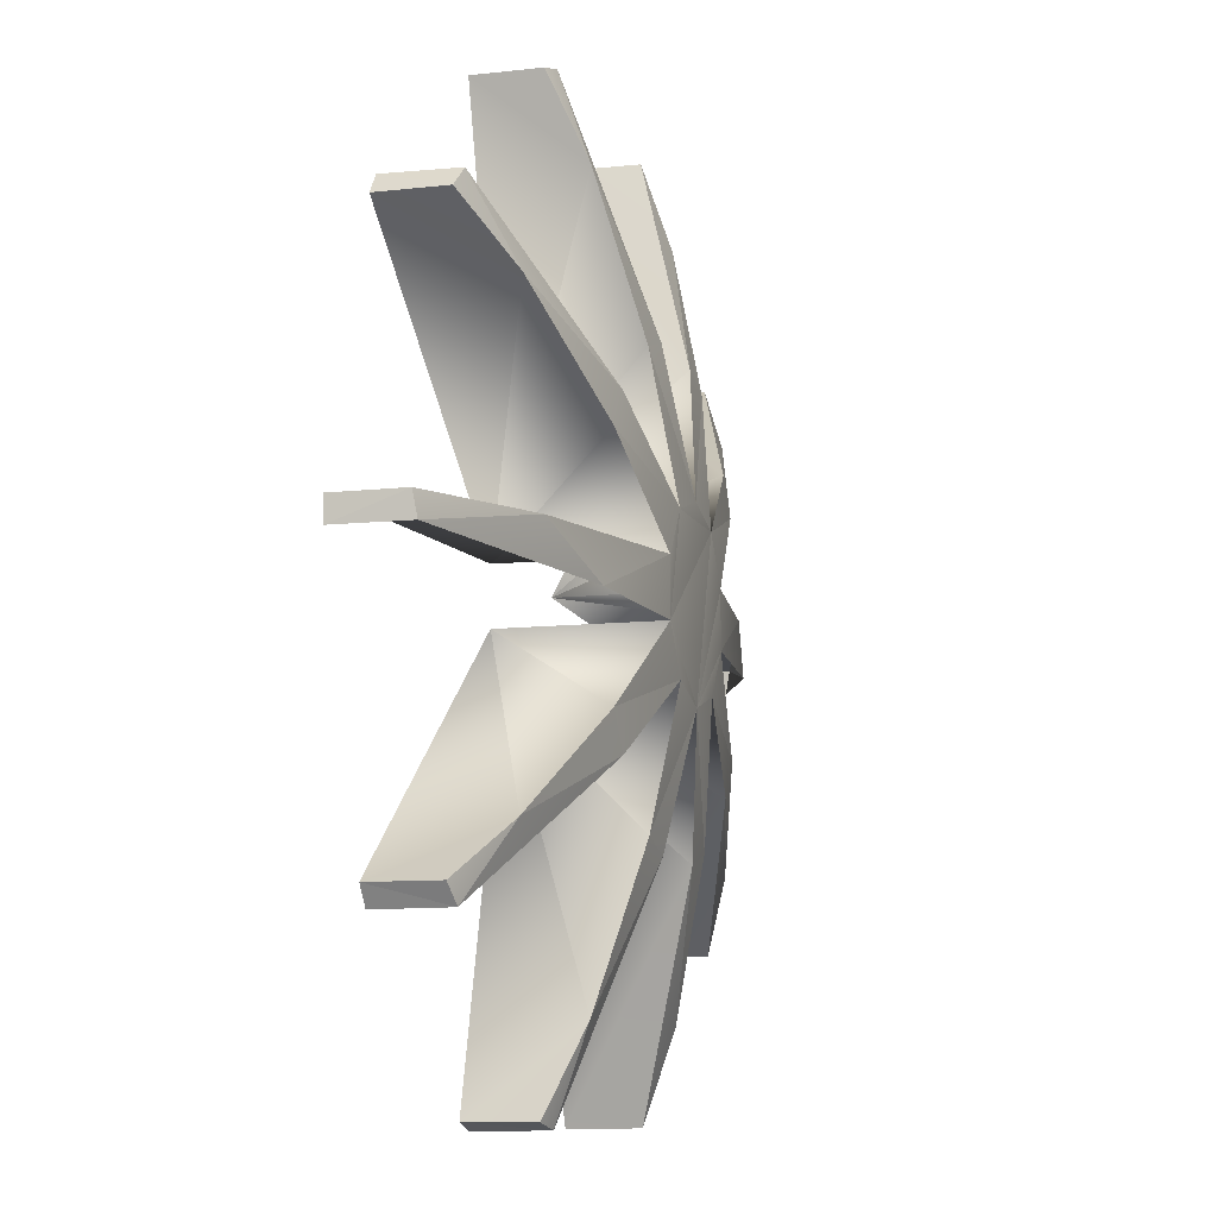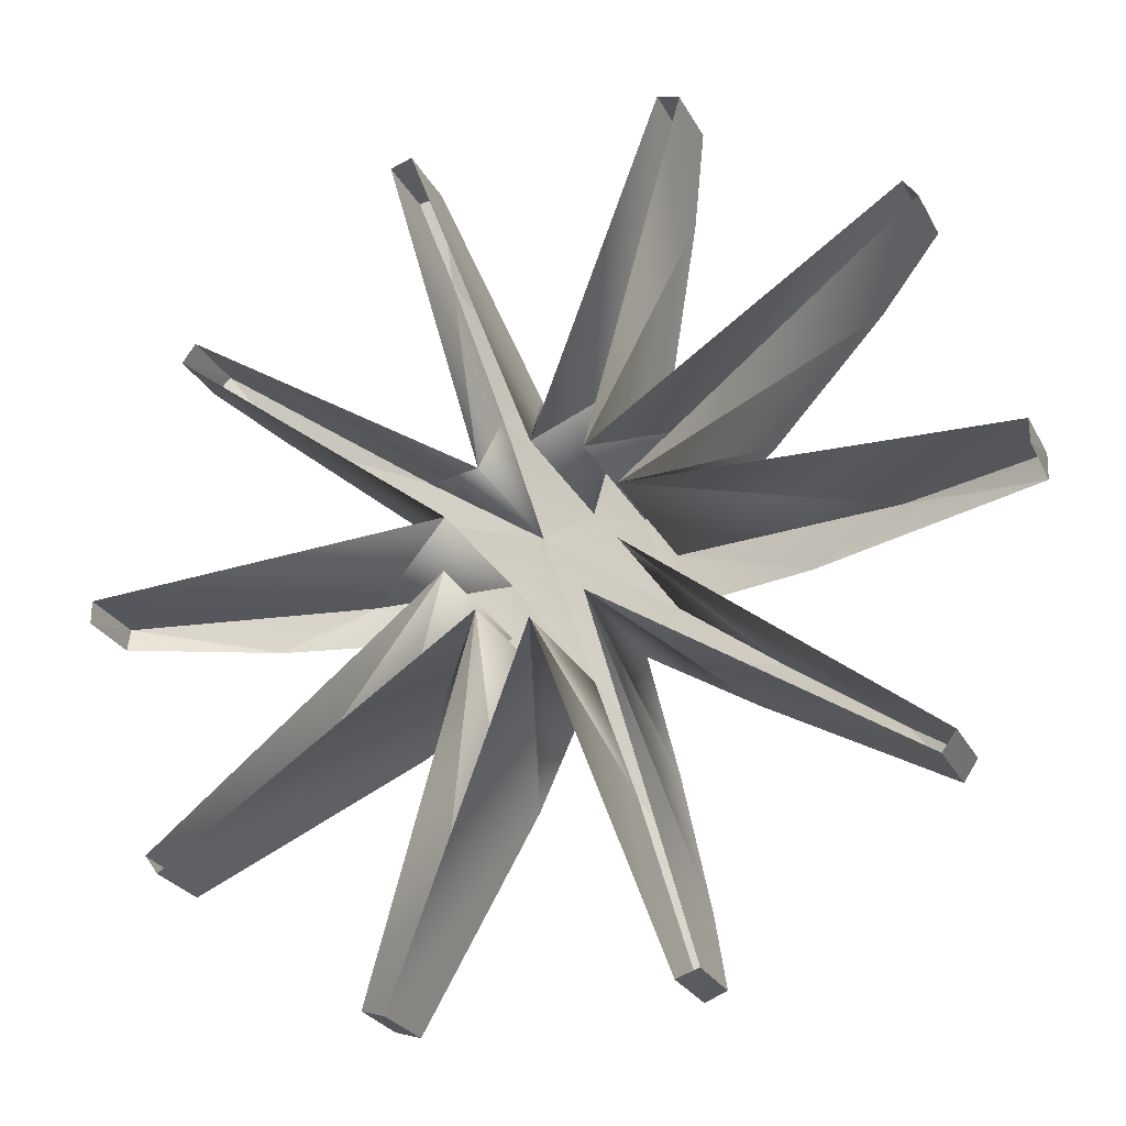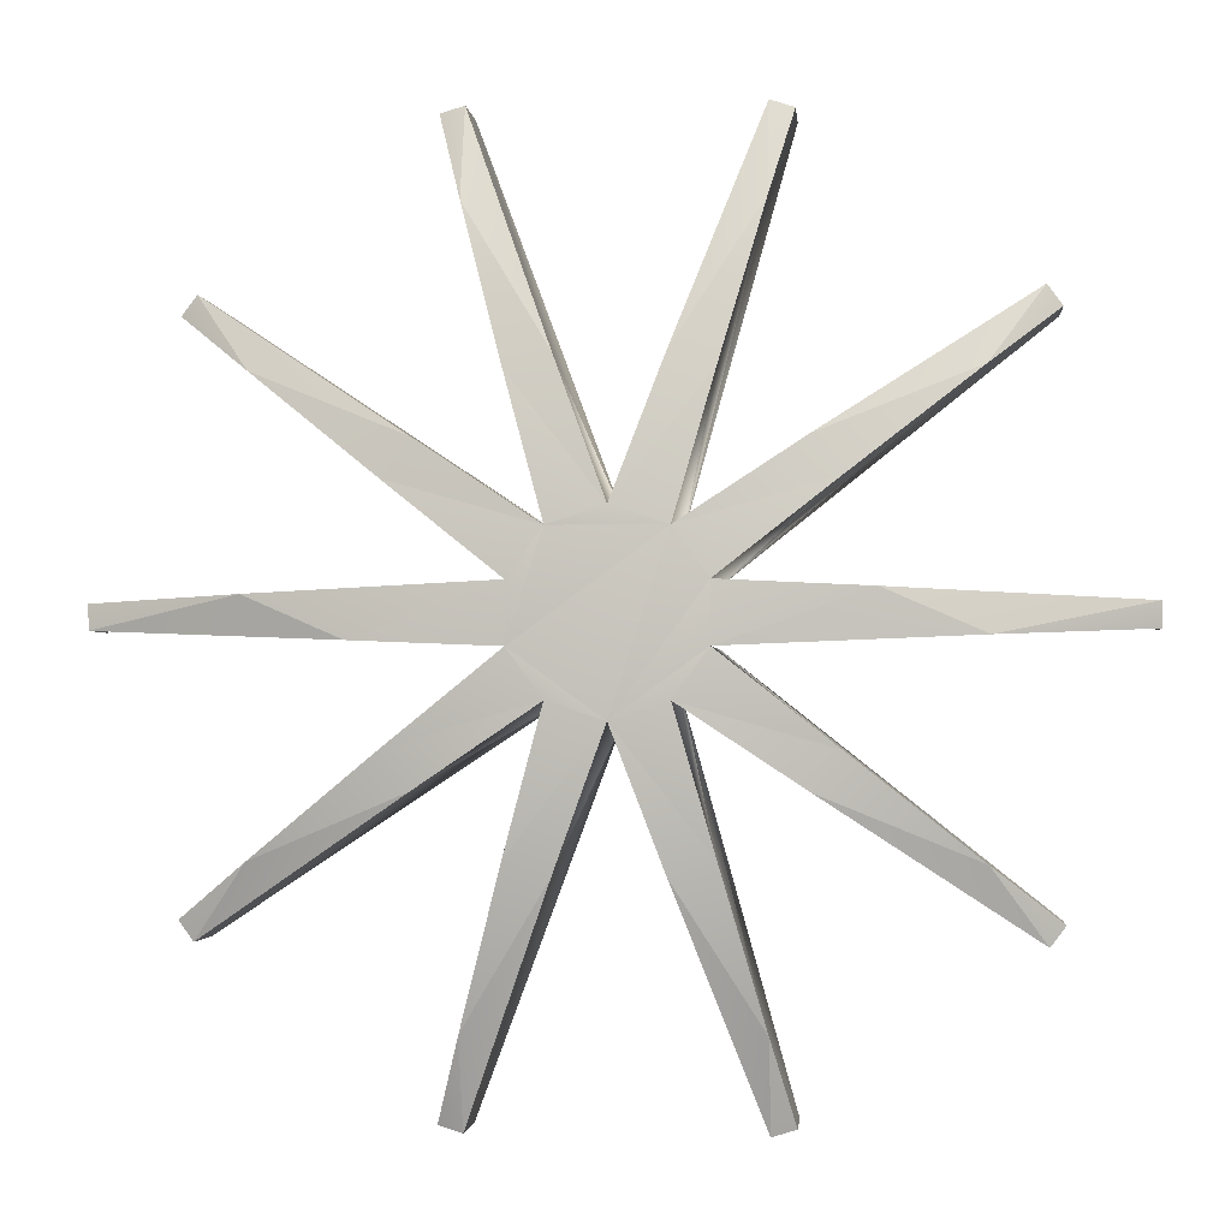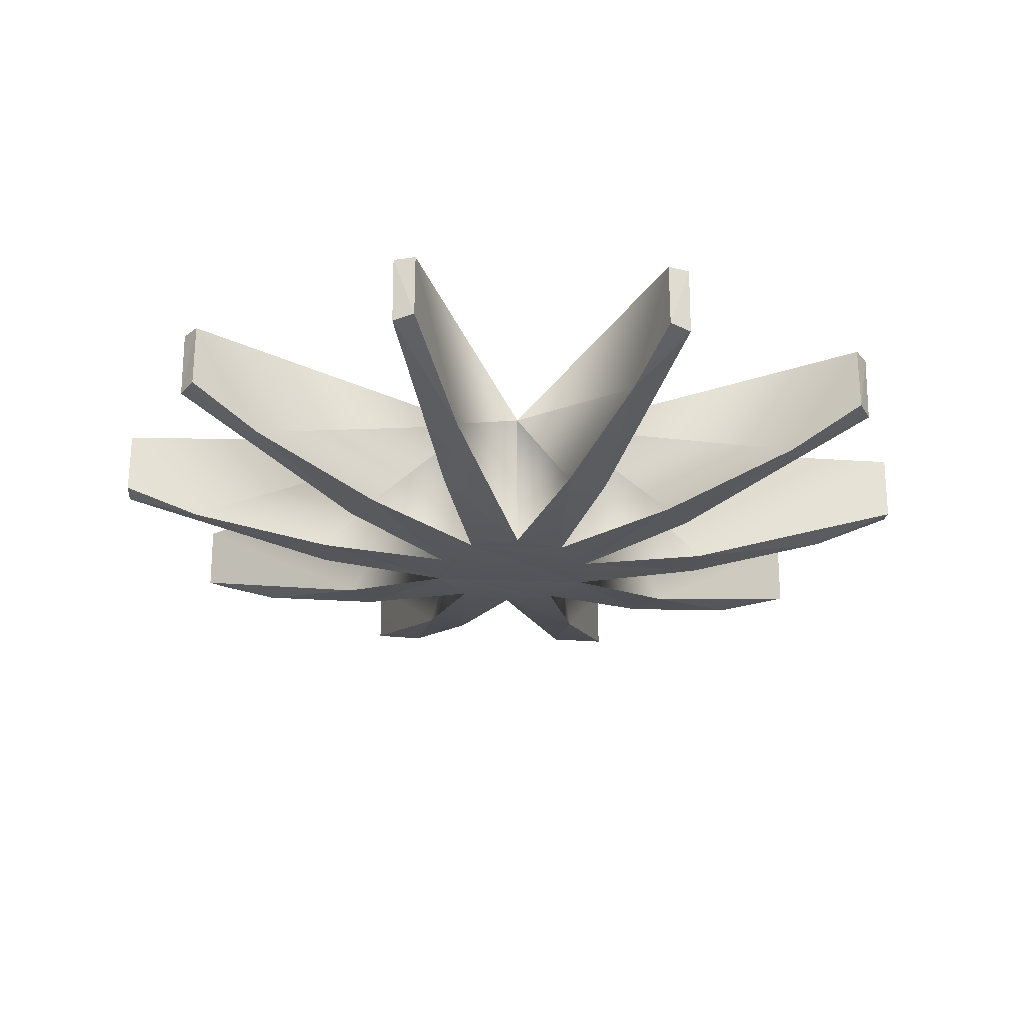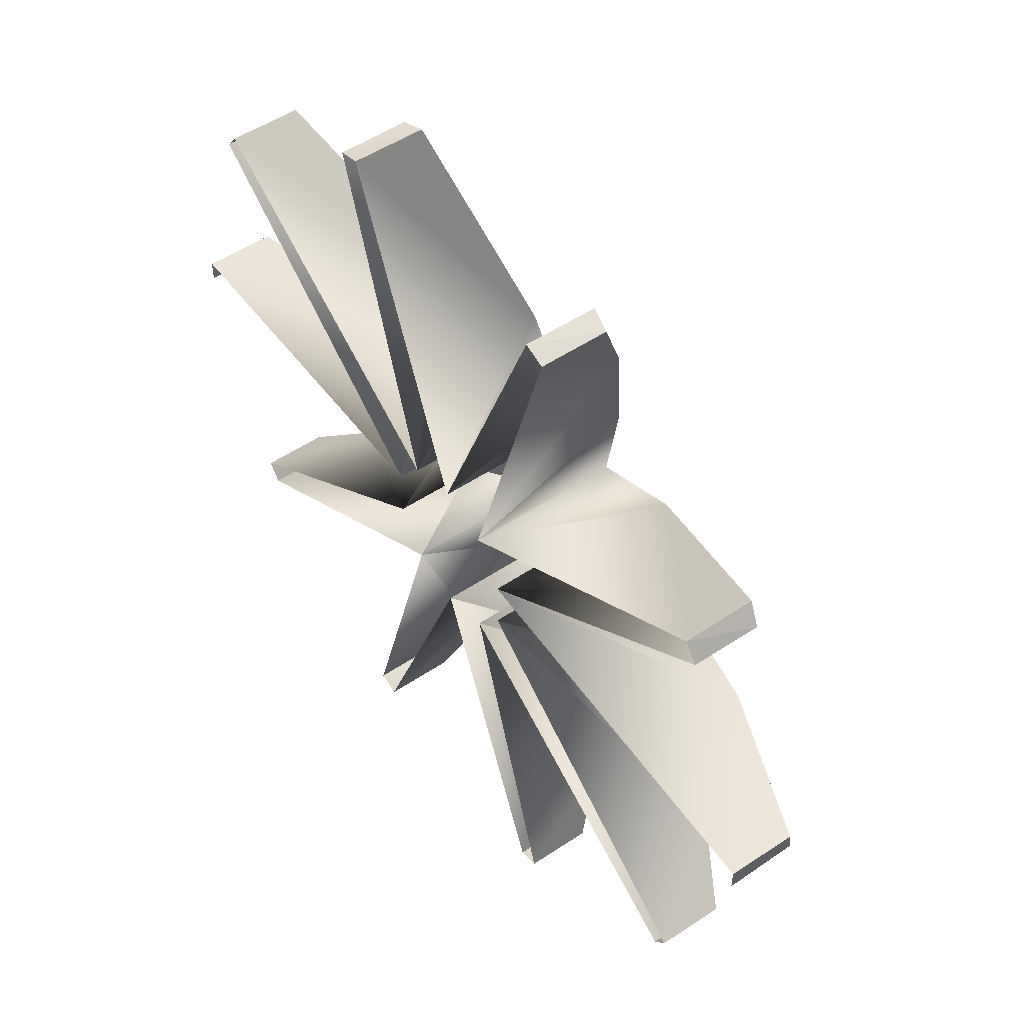
<metadata>
{"format":"obj","ext":"obj","renderer":"f3d","projection":"perspective","resolution":1024,"background":"white","views":[{"elev":-9.8,"azim":106.3,"up":"+Y"},{"elev":-26.8,"azim":22.7,"up":"+Y"},{"elev":-1.9,"azim":-174.9,"up":"+Y"},{"elev":-25.2,"azim":103.9,"up":"+Z"},{"elev":53.5,"azim":54.7,"up":"+Y"}]}
</metadata>
<code>
o LM_L_LB3_swC1
v 508.5 1719 -210.4
v 509.6 1382 -327.2
v 598 1696 -193.8
v 508.5 1719 -210.4
v 186.9 855.3 -473.9
v 509.6 1382 -327.2
v 510.4 1724 67.71
v 508.5 1719 -210.4
v 598 1696 -193.8
v 509.6 1382 -327.2
v 598 1696 67.71
v 598 1696 -193.8
v 186.9 855.3 -473.9
v 508.5 1719 -210.4
v 510.4 1724 67.71
v 186.9 855.3 -473.9
v 348.9 802.6 -473.9
v 509.6 1382 -327.2
v 598 1696 67.71
v 510.4 1724 67.71
v 598 1696 -193.8
v -186.9 855.3 -473.9
v -509.6 1721 -209.3
v -509.6 1382 -327.2
v -509.6 1382 -327.2
v -509.6 1721 -209.3
v -598 1696 -193.8
v -510.4 1724 67.71
v -509.6 1721 -209.3
v -186.9 855.3 -473.9
v -348.9 802.6 -473.9
v -186.9 855.3 -473.9
v -509.6 1382 -327.2
v -598 1696 67.71
v -598 1696 -193.8
v -509.6 1721 -209.3
v -598 1696 67.71
v -509.6 1382 -327.2
v -598 1696 -193.8
v 186.9 855.3 -473.9
v 0 353.3 -540.6
v 348.9 802.6 -473.9
v -510.4 1724 67.71
v -598 1696 67.71
v -509.6 1721 -209.3
v 0 353.3 -540.6
v -186.9 855.3 -473.9
v -348.9 802.6 -473.9
v 1419 1092 -210.4
v 651.3 582.9 -473.9
v 1222 819 -327.2
v 509.6 1382 -327.2
v 205.1 286.7 67.71
v 598 1696 67.71
v 205.1 286.7 67.71
v 509.6 1382 -327.2
v 348.9 802.6 -473.9
v 651.3 582.9 -473.9
v 751.5 445.1 -473.9
v 1222 819 -327.2
v 0 353.3 -540.6
v 205.1 286.7 -540.6
v 348.9 802.6 -473.9
v 510.4 1724 67.71
v 0 353.3 67.71
v 186.9 855.3 -473.9
v 1419 1092 -210.4
v 1222 819 -327.2
v 1478 1021 -193.8
v 651.3 582.9 -473.9
v 1419 1092 -210.4
v 1424 1096 67.71
v 651.3 582.9 -473.9
v 205.1 286.7 -540.6
v 751.5 445.1 -473.9
v -205.1 286.7 -540.6
v 0 353.3 -540.6
v -348.9 802.6 -473.9
v -510.4 1724 67.71
v -186.9 855.3 -473.9
v 0 353.3 67.71
v -205.1 286.7 67.71
v -348.9 802.6 -473.9
v -509.6 1382 -327.2
v -509.6 1382 -327.2
v -598 1696 67.71
v -205.1 286.7 67.71
v 1424 1096 67.71
v 1419 1092 -210.4
v 1478 1021 -193.8
v 1222 819 -327.2
v 1478 1021 67.71
v 1478 1021 -193.8
v 205.1 286.7 -540.6
v 0 353.3 -540.6
v -205.1 286.7 -540.6
v 205.1 286.7 -540.6
v 331.9 112.2 -540.6
v 751.5 445.1 -473.9
v 0 353.3 67.71
v 0 353.3 -540.6
v 186.9 855.3 -473.9
v 0 353.3 67.71
v -186.9 855.3 -473.9
v 0 353.3 -540.6
v 348.9 802.6 -473.9
v 205.1 286.7 -540.6
v 205.1 286.7 67.71
v 1478 1021 67.71
v 1424 1096 67.71
v 1478 1021 -193.8
v -205.1 286.7 -540.6
v -651.3 582.9 -473.9
v -751.5 445.1 -473.9
v 1424 1096 67.71
v 205.1 286.7 67.71
v 651.3 582.9 -473.9
v 205.1 286.7 67.71
v 205.1 286.7 -540.6
v 651.3 582.9 -473.9
v 331.9 112.2 67.71
v 1222 819 -327.2
v 751.5 445.1 -473.9
v -205.1 286.7 -540.6
v 331.9 -103.5 -540.6
v 205.1 286.7 -540.6
v -205.1 286.7 67.71
v -205.1 286.7 -540.6
v -348.9 802.6 -473.9
v -751.5 445.1 -473.9
v -651.3 582.9 -473.9
v -1222 819 -327.2
v -331.9 112.2 -540.6
v -205.1 286.7 -540.6
v -751.5 445.1 -473.9
v 331.9 -103.5 -540.6
v 331.9 112.2 -540.6
v 205.1 286.7 -540.6
v 1222 819 -327.2
v 331.9 112.2 67.71
v 1478 1021 67.71
v -651.3 582.9 -473.9
v -1421 1094 -209.3
v -1222 819 -327.2
v -205.1 286.7 67.71
v -651.3 582.9 -473.9
v -205.1 286.7 -540.6
v 751.5 445.1 -473.9
v 331.9 112.2 -540.6
v 331.9 112.2 67.71
v -1424 1096 67.71
v -1421 1094 -209.3
v -651.3 582.9 -473.9
v 331.9 112.2 -540.6
v 331.9 -103.5 -540.6
v 867 -80.87 -473.9
v 1230 73.68 -401.6
v 331.9 112.2 -540.6
v 867 -80.87 -473.9
v 0 -344.6 -540.6
v -205.1 286.7 -540.6
v -331.9 112.2 -540.6
v -205.1 286.7 -540.6
v 0 -344.6 -540.6
v 331.9 -103.5 -540.6
v -1424 1096 67.71
v -651.3 582.9 -473.9
v -205.1 286.7 67.71
v -1222 819 -327.2
v -1421 1094 -209.3
v -1478 1021 -193.8
v 1230 73.68 -401.6
v 331.9 112.2 67.71
v 331.9 112.2 -540.6
v -331.9 112.2 67.71
v -751.5 445.1 -473.9
v -1222 819 -327.2
v -331.9 112.2 67.71
v -331.9 112.2 -540.6
v -751.5 445.1 -473.9
v -331.9 -103.5 -540.6
v -331.9 112.2 -540.6
v -867 89.55 -473.9
v 0 -344.6 -540.6
v -331.9 112.2 -540.6
v -331.9 -103.5 -540.6
v -1478 1021 67.71
v -1222 819 -327.2
v -1478 1021 -193.8
v -1478 1021 -193.8
v -1421 1094 -209.3
v -1478 1021 67.71
v 0 -344.6 -540.6
v 205.1 -278 -540.6
v 331.9 -103.5 -540.6
v -331.9 112.2 67.71
v -867 89.55 -473.9
v -331.9 112.2 -540.6
v -1222 819 -327.2
v -1478 1021 67.71
v -331.9 112.2 67.71
v 1787 -41.72 -210.4
v 1230 73.68 -401.6
v 867 -80.87 -473.9
v 331.9 -103.5 -540.6
v 205.1 -278 -540.6
v 751.5 -436.4 -473.9
v -1421 1094 -209.3
v -1424 1096 67.71
v -1478 1021 67.71
v -331.9 -103.5 -540.6
v -205.1 -278 -540.6
v 0 -344.6 -540.6
v -1230 -65 -401.6
v -331.9 -103.5 -540.6
v -867 89.55 -473.9
v 1230 73.68 -401.6
v 1793 50.35 67.71
v 331.9 112.2 67.71
v 331.9 -103.5 67.71
v 331.9 -103.5 -540.6
v 751.5 -436.4 -473.9
v 1230 73.68 -401.6
v 1787 -41.72 -210.4
v 1793 50.35 -193.8
v -205.1 -278 -540.6
v -331.9 -103.5 -540.6
v -751.5 -436.4 -473.9
v 205.1 -278 -540.6
v 651.3 -574.2 -473.9
v 751.5 -436.4 -473.9
v 1230 73.68 -401.6
v 1793 50.35 -193.8
v 1793 50.35 67.71
v 205.1 -278 -540.6
v 0 -344.6 -540.6
v 348.9 -794 -473.9
v -751.5 -436.4 -473.9
v -331.9 -103.5 -540.6
v -331.9 -103.5 67.71
v 205.1 -278 67.71
v 651.3 -574.2 -473.9
v 205.1 -278 -540.6
v 0 -344.6 -540.6
v -205.1 -278 -540.6
v -348.9 -794 -473.9
v -651.3 -574.2 -473.9
v -205.1 -278 -540.6
v -751.5 -436.4 -473.9
v 205.1 -278 67.71
v 205.1 -278 -540.6
v 348.9 -794 -473.9
v -1793 50.35 67.71
v -867 89.55 -473.9
v -331.9 112.2 67.71
v -867 89.55 -473.9
v -1790 50.28 -209.3
v -1230 -65 -401.6
v 1793 50.35 -193.8
v 1787 -41.72 -210.4
v 1793 -41.68 67.71
v -205.1 -278 67.71
v -205.1 -278 -540.6
v -651.3 -574.2 -473.9
v 331.9 -103.5 67.71
v 751.5 -436.4 -473.9
v 1222 -810.3 -327.2
v -348.9 -794 -473.9
v -205.1 -278 -540.6
v -205.1 -278 67.71
v 1793 50.35 67.71
v 1793 50.35 -193.8
v 1793 -41.68 67.71
v 0 -344.6 67.71
v 186.9 -846.6 -473.9
v 0 -344.6 -540.6
v 0 -344.6 -540.6
v 186.9 -846.6 -473.9
v 348.9 -794 -473.9
v 751.5 -436.4 -473.9
v 651.3 -574.2 -473.9
v 1222 -810.3 -327.2
v 0 -344.6 67.71
v 0 -344.6 -540.6
v -186.9 -846.6 -473.9
v -186.9 -846.6 -473.9
v 0 -344.6 -540.6
v -348.9 -794 -473.9
v -1793 50.35 67.71
v -1790 50.28 -209.3
v -867 89.55 -473.9
v -331.9 -103.5 67.71
v -1222 -810.3 -327.2
v -751.5 -436.4 -473.9
v -1230 -65 -401.6
v -1790 50.28 -209.3
v -1793 -41.67 -193.8
v -651.3 -574.2 -473.9
v -751.5 -436.4 -473.9
v -1222 -810.3 -327.2
v 1424 -1087 67.71
v 651.3 -574.2 -473.9
v 205.1 -278 67.71
v 651.3 -574.2 -473.9
v 1421 -1085 -209.3
v 1222 -810.3 -327.2
v 205.1 -278 67.71
v 348.9 -794 -473.9
v 509.6 -1373 -327.2
v 1222 -810.3 -327.2
v 1478 -1013 67.71
v 331.9 -103.5 67.71
v 348.9 -794 -473.9
v 186.9 -846.6 -473.9
v 509.6 -1373 -327.2
v -205.1 -278 67.71
v -509.6 -1373 -327.2
v -348.9 -794 -473.9
v -1793 -41.68 67.71
v -1793 -41.67 -193.8
v -1790 50.28 -209.3
v -1424 -1087 67.71
v -205.1 -278 67.71
v -651.3 -574.2 -473.9
v -186.9 -846.6 -473.9
v -348.9 -794 -473.9
v -509.6 -1373 -327.2
v -1793 50.35 67.71
v -1793 -41.68 67.71
v -1790 50.28 -209.3
v 1424 -1087 67.71
v 1421 -1085 -209.3
v 651.3 -574.2 -473.9
v 510.4 -1716 67.71
v 186.9 -846.6 -473.9
v 0 -344.6 67.71
v 1222 -810.3 -327.2
v 1421 -1085 -209.3
v 1478 -1013 -193.8
v -1222 -810.3 -327.2
v -331.9 -103.5 67.71
v -1478 -1013 67.71
v -1421 -1085 -209.3
v -651.3 -574.2 -473.9
v -1222 -810.3 -327.2
v 1478 -1013 67.71
v 1222 -810.3 -327.2
v 1478 -1013 -193.8
v -510.4 -1716 67.71
v 0 -344.6 67.71
v -186.9 -846.6 -473.9
v 509.6 -1373 -327.2
v 598 -1687 67.71
v 205.1 -278 67.71
v 1478 -1013 67.71
v 1478 -1013 -193.8
v 1421 -1085 -209.3
v 186.9 -846.6 -473.9
v 509.6 -1713 -209.3
v 509.6 -1373 -327.2
v -651.3 -574.2 -473.9
v -1421 -1085 -209.3
v -1424 -1087 67.71
v 1424 -1087 67.71
v 1478 -1013 67.71
v 1421 -1085 -209.3
v -509.6 -1373 -327.2
v -205.1 -278 67.71
v -598 -1687 67.71
v -509.6 -1713 -209.3
v -186.9 -846.6 -473.9
v -509.6 -1373 -327.2
v -1421 -1085 -209.3
v -1222 -810.3 -327.2
v -1478 -1013 -193.8
v 510.4 -1716 67.71
v 509.6 -1713 -209.3
v 186.9 -846.6 -473.9
v -1222 -810.3 -327.2
v -1478 -1013 67.71
v -1478 -1013 -193.8
v -186.9 -846.6 -473.9
v -509.6 -1713 -209.3
v -510.4 -1716 67.71
v -1421 -1085 -209.3
v -1478 -1013 -193.8
v -1478 -1013 67.71
v 509.6 -1373 -327.2
v 509.6 -1713 -209.3
v 598 -1687 -193.8
v 598 -1687 67.71
v 509.6 -1373 -327.2
v 598 -1687 -193.8
v -1424 -1087 67.71
v -1421 -1085 -209.3
v -1478 -1013 67.71
v -509.6 -1713 -209.3
v -509.6 -1373 -327.2
v -598 -1687 -193.8
v -509.6 -1373 -327.2
v -598 -1687 67.71
v -598 -1687 -193.8
v 598 -1687 67.71
v 598 -1687 -193.8
v 509.6 -1713 -209.3
v 510.4 -1716 67.71
v 598 -1687 67.71
v 509.6 -1713 -209.3
v -509.6 -1713 -209.3
v -598 -1687 -193.8
v -598 -1687 67.71
v -510.4 -1716 67.71
v -509.6 -1713 -209.3
v -598 -1687 67.71
f 3 2 1
f 6 5 4
f 9 8 7
f 12 11 10
f 15 14 13
f 18 17 16
f 21 20 19
f 24 23 22
f 27 26 25
f 30 29 28
f 33 32 31
f 36 35 34
f 39 38 37
f 42 41 40
f 45 44 43
f 48 47 46
f 51 50 49
f 54 53 52
f 57 56 55
f 60 59 58
f 63 62 61
f 66 65 64
f 69 68 67
f 72 71 70
f 75 74 73
f 78 77 76
f 81 80 79
f 84 83 82
f 87 86 85
f 90 89 88
f 93 92 91
f 96 95 94
f 99 98 97
f 102 101 100
f 105 104 103
f 108 107 106
f 111 110 109
f 114 113 112
f 117 116 115
f 120 119 118
f 123 122 121
f 126 125 124
f 129 128 127
f 132 131 130
f 135 134 133
f 138 137 136
f 141 140 139
f 144 143 142
f 147 146 145
f 150 149 148
f 153 152 151
f 156 155 154
f 159 158 157
f 162 161 160
f 165 164 163
f 168 167 166
f 171 170 169
f 174 173 172
f 177 176 175
f 180 179 178
f 183 182 181
f 186 185 184
f 189 188 187
f 192 191 190
f 195 194 193
f 198 197 196
f 201 200 199
f 204 203 202
f 207 206 205
f 210 209 208
f 213 212 211
f 216 215 214
f 219 218 217
f 222 221 220
f 225 224 223
f 228 227 226
f 231 230 229
f 234 233 232
f 237 236 235
f 240 239 238
f 243 242 241
f 246 245 244
f 249 248 247
f 252 251 250
f 255 254 253
f 258 257 256
f 261 260 259
f 264 263 262
f 267 266 265
f 270 269 268
f 273 272 271
f 276 275 274
f 279 278 277
f 282 281 280
f 285 284 283
f 288 287 286
f 291 290 289
f 294 293 292
f 297 296 295
f 300 299 298
f 303 302 301
f 306 305 304
f 309 308 307
f 312 311 310
f 315 314 313
f 318 317 316
f 321 320 319
f 324 323 322
f 327 326 325
f 330 329 328
f 333 332 331
f 336 335 334
f 339 338 337
f 342 341 340
f 345 344 343
f 348 347 346
f 351 350 349
f 354 353 352
f 357 356 355
f 360 359 358
f 363 362 361
f 366 365 364
f 369 368 367
f 372 371 370
f 375 374 373
f 378 377 376
f 381 380 379
f 384 383 382
f 387 386 385
f 390 389 388
f 393 392 391
f 396 395 394
f 399 398 397
f 402 401 400
f 405 404 403
f 408 407 406
f 411 410 409
f 414 413 412

</code>
